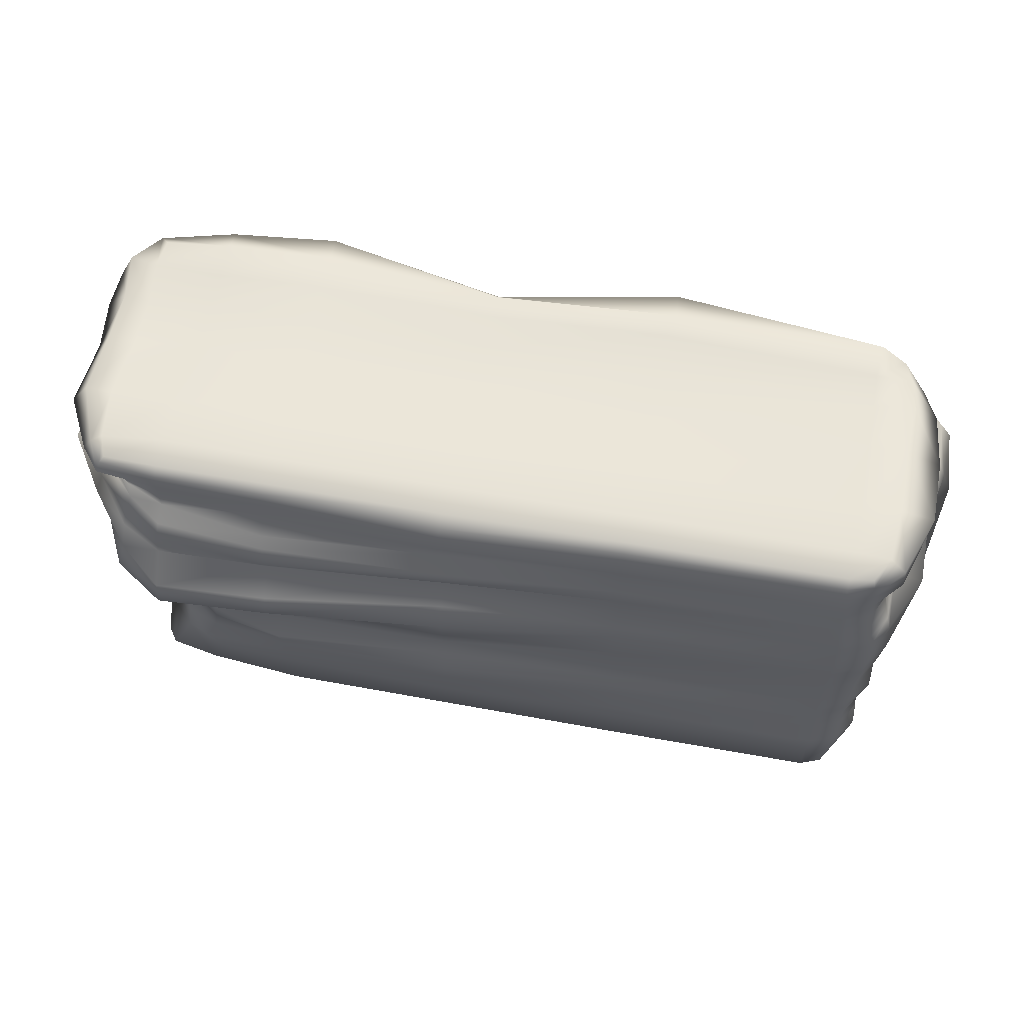
<metadata>
{"format":"obj","ext":"obj","renderer":"f3d","projection":"perspective","resolution":1024,"background":"white","views":[{"elev":55.1,"azim":-168.8,"up":"+Y"}]}
</metadata>
<code>
g default
v -1595 -4292 1.442e+04
v -1677 -1395 1.45e+04
v -1620 -1499 1.253e+04
v 3745 -1338 1.461e+04
v 3733 -1481 1.25e+04
v 3732 -4336 1.446e+04
v 2922 -1333 1.464e+04
v 2913 -1482 1.25e+04
v 2913 -4336 1.446e+04
v 125.5 -1379 1.462e+04
v 182.3 -1482 1.25e+04
v 182.3 -4336 1.446e+04
v -1806 -1882 1.463e+04
v -1661 -1905 1.249e+04
v 182.3 -1905 1.241e+04
v 2909 -1885 1.23e+04
v 3739 -1922 1.245e+04
v 4408 -1824 1.467e+04
v -1720 -2531 1.245e+04
v 182.3 -2533 1.241e+04
v 2898 -2493 1.212e+04
v 3759 -2502 1.208e+04
v -1765 -2915 1.459e+04
v -1679 -2910 1.249e+04
v 182.3 -2909 1.241e+04
v 2912 -2890 1.231e+04
v 3724 -2915 1.225e+04
v 4299 -2914 1.468e+04
v -1771 -3422 1.46e+04
v -1651 -3411 1.25e+04
v 182.3 -3411 1.241e+04
v 2912 -3425 1.232e+04
v 3501 -3431 1.245e+04
v 4317 -3427 1.459e+04
v -1651 -3913 1.25e+04
v 182.3 -3913 1.241e+04
v 2913 -3913 1.241e+04
v 3538 -3994 1.25e+04
v -1717 -1399 1.267e+04
v -1756 -1903 1.268e+04
v -1860 -2529 1.266e+04
v -1802 -2912 1.268e+04
v -1755 -3414 1.268e+04
v -1768 -3913 1.268e+04
v 4213 -1477 1.269e+04
v -1595 -4292 1.255e+04
v -1442 -4331 1.25e+04
v -1638 -4331 1.427e+04
v -1447 -4399 1.427e+04
v 4194 -4331 1.427e+04
v 4292 -3912 1.427e+04
v 4238 -1309 1.453e+04
v 3639 -4282 1.253e+04
v 3871 -4014 1.265e+04
v 4014 -4242 1.259e+04
v 3732 -4407 1.427e+04
v 4148 -4292 1.442e+04
v 4205 -4336 1.401e+04
v 2913 -4336 1.25e+04
v 2913 -4407 1.427e+04
v 1547 -4336 1.25e+04
v 1547 -4407 1.427e+04
v 1545 -1397 1.455e+04
v 182.3 -4336 1.25e+04
v 1547 -3913 1.24e+04
v 182.3 -4407 1.427e+04
v 1547 -4336 1.446e+04
v 1547 -4415 1.401e+04
v -1727 -1623 1.455e+04
v -1508 -1604 1.467e+04
v -1647 -1662 1.25e+04
v -1448 -1663 1.243e+04
v 182.3 -1662 1.242e+04
v 1547 -1903 1.24e+04
v 1547 -1479 1.248e+04
v 2912 -1664 1.242e+04
v 3735 -1664 1.243e+04
v 4033 -1906 1.258e+04
v 4158 -1523 1.254e+04
v 4528 -1879 1.434e+04
v 4374 -1607 1.469e+04
v 4610 -1581 1.403e+04
v 3748 -1575 1.472e+04
v 2920 -1531 1.481e+04
v 1544 -1592 1.467e+04
v 94.18 -1548 1.478e+04
v -1895 -2140 1.471e+04
v -1599 -2110 1.493e+04
v -1697 -2155 1.246e+04
v -1471 -2156 1.24e+04
v 182.3 -2156 1.241e+04
v 1543 -2527 1.234e+04
v 2893 -2114 1.219e+04
v 3755 -2121 1.227e+04
v 4130 -2508 1.239e+04
v 4538 -2559 1.435e+04
v 4418 -2149 1.468e+04
v 4607 -2145 1.405e+04
v 3768 -2154 1.493e+04
v 2924 -2085 1.505e+04
v 1544 -2113 1.491e+04
v 164.3 -2145 1.479e+04
v -1709 -2657 1.246e+04
v -1472 -2658 1.24e+04
v 182.3 -2658 1.241e+04
v 1543 -2907 1.231e+04
v 2899 -2653 1.209e+04
v 3756 -2665 1.205e+04
v 4135 -2929 1.243e+04
v 4430 -2912 1.432e+04
v -1794 -3171 1.462e+04
v -1535 -3172 1.476e+04
v 1545 -3419 1.231e+04
v 3815 -3441 1.268e+04
v 4467 -3432 1.433e+04
v 4324 -3173 1.46e+04
v 4553 -3172 1.404e+04
v 3743 -3150 1.452e+04
v 2922 -3188 1.479e+04
v 1548 -3160 1.471e+04
v 225 -3165 1.492e+04
v -1654 -3787 1.25e+04
v -1447 -3787 1.242e+04
v 182.3 -3787 1.241e+04
v 2913 -3787 1.241e+04
v 3620 -3780 1.245e+04
v -1844 -1651 1.264e+04
v -1810 -2155 1.266e+04
v -1842 -2656 1.267e+04
v -1787 -3789 1.268e+04
v 1547 -4407 1.269e+04
v 4119 -4296 1.274e+04
v 4211 -3118 1.286e+04
v 4361 -2143 1.277e+04
v 4372 -1629 1.266e+04
v -1749 -1360 1.308e+04
v -1682 -1893 1.308e+04
v -1877 -2525 1.308e+04
v -1847 -2914 1.308e+04
v -1726 -3410 1.309e+04
v -1745 -3915 1.308e+04
v 1547 -4415 1.361e+04
v 4208 -4336 1.361e+04
v 4571 -3182 1.362e+04
v 4632 -2111 1.362e+04
v 4551 -1583 1.361e+04
v 4258 -1442 1.308e+04
v -1751 -1350 1.361e+04
v -1859 -1888 1.361e+04
v -2095 -2531 1.357e+04
v -1947 -2938 1.362e+04
v -1975 -3439 1.359e+04
v -1741 -3911 1.361e+04
v 4246 -1470 1.361e+04
v 1547 -1649 1.235e+04
v 4222 -1658 1.248e+04
v 4606 -1575 1.438e+04
v 1556 -2158 1.232e+04
v 4073 -2147 1.251e+04
v 4540 -2161 1.437e+04
v -1840 -1628 1.308e+04
v -1831 -2161 1.309e+04
v -1725 -1626 1.361e+04
v -2045 -2145 1.362e+04
v -1639 -3910 1.446e+04
v -1487 -1343 1.459e+04
v -1731 -1351 1.43e+04
v -1773 -1343 1.403e+04
v -1447 -3913 1.242e+04
v 4178 -3904 1.401e+04
v 4210 -3913 1.447e+04
v -1635 -3901 1.426e+04
v -1745 -3909 1.402e+04
v 3736 -1355 1.432e+04
v 4262 -1336 1.43e+04
v 4251 -1456 1.402e+04
v 3733 -1392 1.402e+04
v 3732 -3913 1.455e+04
v 2914 -1334 1.433e+04
v 2913 -1384 1.403e+04
v 2913 -3913 1.456e+04
v 1545 -1357 1.432e+04
v 1547 -1387 1.403e+04
v 1548 -3914 1.457e+04
v 185 -1342 1.437e+04
v 182.9 -1367 1.404e+04
v 183.1 -3913 1.457e+04
v -1462 -1364 1.431e+04
v -1467 -1373 1.402e+04
v -1453 -3913 1.456e+04
v -1772 -1748 1.46e+04
v -1704 -1500 1.452e+04
v -1928 -1881 1.403e+04
v -1720 -1654 1.403e+04
v -1898 -1886 1.436e+04
v -1801 -1632 1.432e+04
v -1445 -1484 1.25e+04
v -1634 -1564 1.251e+04
v -1445 -1562 1.245e+04
v -1450 -1780 1.242e+04
v -1653 -1779 1.249e+04
v -1455 -1905 1.242e+04
v 182.3 -1780 1.241e+04
v 182.3 -1560 1.245e+04
v 1547 -1771 1.236e+04
v 1547 -1551 1.24e+04
v 2910 -1787 1.241e+04
v 2913 -1560 1.245e+04
v 3737 -1790 1.244e+04
v 3734 -1560 1.245e+04
v 4077 -1778 1.256e+04
v 4191 -1572 1.251e+04
v 4357 -1735 1.466e+04
v 4531 -1762 1.435e+04
v 4405 -1732 1.402e+04
v 4478 -1335 1.435e+04
v 4446 -1420 1.402e+04
v 4319 -1382 1.463e+04
v 3753 -1880 1.479e+04
v 3755 -1373 1.478e+04
v 3750 -1751 1.465e+04
v 2930 -1330 1.483e+04
v 2915 -1673 1.461e+04
v 2920 -1879 1.471e+04
v 1530 -1892 1.467e+04
v 1545 -1476 1.463e+04
v 1519 -1746 1.46e+04
v 141.2 -1358 1.48e+04
v 78.35 -1706 1.477e+04
v 75.14 -1856 1.48e+04
v -1478 -1486 1.462e+04
v -1511 -1765 1.461e+04
v -1548 -1880 1.474e+04
v -1914 -2282 1.474e+04
v -1618 -2266 1.497e+04
v -1562 -2018 1.478e+04
v -1853 -2010 1.467e+04
v -2106 -2575 1.405e+04
v -2128 -2102 1.403e+04
v -2030 -2554 1.44e+04
v -2143 -2089 1.443e+04
v -1678 -2030 1.248e+04
v -1463 -2030 1.241e+04
v -1478 -2281 1.239e+04
v -1714 -2280 1.245e+04
v -1479 -2532 1.239e+04
v 182.3 -2282 1.241e+04
v 182.3 -2031 1.241e+04
v 1548 -2282 1.242e+04
v 1548 -2042 1.232e+04
v 2907 -2266 1.227e+04
v 2901 -1986 1.225e+04
v 3755 -2260 1.225e+04
v 3746 -2010 1.233e+04
v 4106 -2305 1.246e+04
v 4036 -2024 1.255e+04
v 4403 -2289 1.466e+04
v 4582 -2306 1.439e+04
v 4600 -2315 1.402e+04
v 4494 -2027 1.435e+04
v 4442 -2059 1.404e+04
v 4409 -2003 1.467e+04
v 3764 -1973 1.496e+04
v 3768 -2292 1.488e+04
v 2919 -1924 1.495e+04
v 2932 -2259 1.498e+04
v 1540 -2025 1.476e+04
v 1583 -2252 1.501e+04
v 160.2 -1986 1.487e+04
v 172.6 -2288 1.485e+04
v -1779 -2643 1.461e+04
v -1526 -2637 1.473e+04
v -1557 -2525 1.482e+04
v -1841 -2531 1.467e+04
v -1739 -2862 1.401e+04
v -2032 -2704 1.404e+04
v -1853 -2909 1.433e+04
v -1937 -2673 1.437e+04
v -1457 -2909 1.242e+04
v 1537 -2631 1.221e+04
v 4179 -2709 1.235e+04
v 4250 -2723 1.469e+04
v 4506 -2720 1.434e+04
v 4459 -2705 1.395e+04
v 4510 -2506 1.396e+04
v 4300 -2583 1.47e+04
v 3745 -2915 1.465e+04
v 3759 -2548 1.473e+04
v 3754 -2668 1.469e+04
v 2936 -2553 1.496e+04
v 2937 -2694 1.493e+04
v 2931 -2950 1.486e+04
v 1521 -2856 1.457e+04
v 1559 -2564 1.498e+04
v 1557 -2700 1.491e+04
v 188.3 -2518 1.486e+04
v 188.6 -2629 1.477e+04
v 188 -2909 1.472e+04
v -1522 -2915 1.471e+04
v -1792 -3298 1.462e+04
v -1532 -3302 1.477e+04
v -2058 -3426 1.403e+04
v -1848 -3162 1.403e+04
v -1938 -3417 1.434e+04
v -1995 -3139 1.436e+04
v -1667 -3162 1.249e+04
v -1449 -3160 1.242e+04
v -1448 -3285 1.242e+04
v -1658 -3287 1.25e+04
v -1448 -3411 1.242e+04
v 182.3 -3285 1.241e+04
v 182.3 -3160 1.241e+04
v 1548 -3290 1.237e+04
v 1549 -3161 1.241e+04
v 2912 -3268 1.226e+04
v 2912 -3155 1.239e+04
v 3486 -3278 1.242e+04
v 3554 -3121 1.239e+04
v 3855 -3279 1.264e+04
v 3965 -3115 1.257e+04
v 4329 -3301 1.46e+04
v 4500 -3304 1.434e+04
v 4553 -3307 1.404e+04
v 4495 -3172 1.434e+04
v 3730 -3399 1.448e+04
v 3737 -3271 1.449e+04
v 2917 -3306 1.474e+04
v 2913 -3425 1.47e+04
v 1548 -3421 1.479e+04
v 1540 -3265 1.486e+04
v 195.4 -3295 1.478e+04
v 189.4 -3417 1.471e+04
v -1519 -3429 1.476e+04
v -1664 -3785 1.449e+04
v -1459 -3788 1.458e+04
v -1495 -3548 1.469e+04
v -1729 -3542 1.456e+04
v -1665 -3749 1.402e+04
v -1650 -3754 1.426e+04
v -1651 -3537 1.25e+04
v -1448 -3536 1.242e+04
v 182.3 -3536 1.241e+04
v 1547 -3790 1.236e+04
v 1546 -3544 1.229e+04
v 2912 -3546 1.235e+04
v 3527 -3584 1.246e+04
v 3844 -3801 1.267e+04
v 3810 -3609 1.269e+04
v 4229 -3789 1.449e+04
v 4305 -3787 1.427e+04
v 4202 -3754 1.401e+04
v 4403 -3550 1.431e+04
v 4435 -3550 1.402e+04
v 4289 -3547 1.456e+04
v 3732 -3537 1.456e+04
v 3729 -3784 1.445e+04
v 2912 -3544 1.464e+04
v 2889 -3765 1.448e+04
v 1556 -3500 1.465e+04
v 1548 -3791 1.46e+04
v 186.4 -3540 1.466e+04
v 178.5 -3766 1.45e+04
v -1459 -1405 1.269e+04
v -1757 -1773 1.268e+04
v -1832 -1478 1.263e+04
v -1843 -2279 1.266e+04
v -1778 -2030 1.267e+04
v -1789 -3294 1.268e+04
v -1824 -3172 1.267e+04
v -1769 -3538 1.268e+04
v -1638 -4331 1.269e+04
v -1447 -4399 1.269e+04
v 182.3 -4407 1.269e+04
v 2913 -4407 1.269e+04
v 3732 -4407 1.269e+04
v 4063 -4022 1.286e+04
v 4046 -3612 1.295e+04
v 4034 -3804 1.292e+04
v 4081 -3444 1.295e+04
v 4131 -3284 1.292e+04
v 4296 -2930 1.278e+04
v 4368 -2515 1.273e+04
v 4342 -2721 1.274e+04
v 4273 -2035 1.279e+04
v 4420 -2311 1.273e+04
v 4250 -1900 1.279e+04
v 4308 -1539 1.267e+04
v 4285 -1759 1.276e+04
v 3732 -1411 1.269e+04
v 2913 -1411 1.269e+04
v 1547 -1411 1.269e+04
v 182.3 -1411 1.269e+04
v -1462 -1346 1.361e+04
v -1463 -1392 1.308e+04
v -1701 -1749 1.308e+04
v -1995 -1399 1.307e+04
v -2049 -2232 1.309e+04
v -1787 -2034 1.308e+04
v -1767 -2638 1.309e+04
v -1826 -3298 1.308e+04
v -1760 -3164 1.308e+04
v -1782 -3794 1.308e+04
v -1704 -3550 1.308e+04
v -1644 -4336 1.308e+04
v -1644 -4336 1.361e+04
v -1447 -4407 1.308e+04
v -1447 -4407 1.361e+04
v 182.3 -4415 1.361e+04
v 182.3 -4415 1.308e+04
v 1547 -4415 1.308e+04
v 2913 -4415 1.361e+04
v 2913 -4415 1.308e+04
v 3732 -4415 1.361e+04
v 3732 -4415 1.308e+04
v 4207 -4336 1.308e+04
v 4179 -3906 1.362e+04
v 4166 -3994 1.316e+04
v 4404 -3555 1.362e+04
v 4491 -3433 1.362e+04
v 4231 -3598 1.326e+04
v 4200 -3755 1.362e+04
v 4168 -3784 1.323e+04
v 4290 -3442 1.327e+04
v 4524 -2941 1.356e+04
v 4558 -3310 1.362e+04
v 4348 -3293 1.325e+04
v 4406 -3135 1.321e+04
v 4492 -2950 1.311e+04
v 4571 -2512 1.353e+04
v 4528 -2514 1.311e+04
v 4530 -2715 1.353e+04
v 4493 -2727 1.311e+04
v 4475 -2046 1.362e+04
v 4387 -1895 1.362e+04
v 4415 -2074 1.307e+04
v 4631 -2308 1.356e+04
v 4592 -2303 1.311e+04
v 4653 -2082 1.307e+04
v 4364 -1905 1.308e+04
v 4439 -1423 1.361e+04
v 4449 -1417 1.307e+04
v 4411 -1729 1.361e+04
v 4382 -1732 1.308e+04
v 4582 -1587 1.306e+04
v 3732 -1403 1.361e+04
v 3732 -1403 1.308e+04
v 2913 -1403 1.361e+04
v 2913 -1403 1.308e+04
v 1547 -1403 1.361e+04
v 1547 -1403 1.308e+04
v 182.3 -1403 1.361e+04
v 182.3 -1403 1.308e+04
v -1744 -1768 1.362e+04
v -2006 -1455 1.362e+04
v -1879 -2289 1.364e+04
v -1958 -1992 1.361e+04
v -2100 -2696 1.357e+04
v -1970 -3264 1.36e+04
v -1770 -3168 1.36e+04
v -1650 -3765 1.362e+04
v -1832 -3535 1.362e+04
v -1644 -4336 1.401e+04
v -1447 -4407 1.401e+04
v 182.3 -4415 1.401e+04
v 2913 -4415 1.401e+04
v 3732 -4415 1.401e+04
v 4514 -3436 1.403e+04
v 4467 -2924 1.399e+04
v 4386 -1901 1.403e+04
v -1442 -4331 1.446e+04
v -1818 -1780 1.403e+04
v -1845 -1760 1.434e+04
v -1840 -1482 1.432e+04
v -1955 -1470 1.406e+04
v -2196 -2282 1.403e+04
v -2104 -2279 1.443e+04
v -2060 -1953 1.44e+04
v -2075 -1968 1.403e+04
v -2011 -3253 1.402e+04
v -2000 -3284 1.436e+04
v -1868 -3528 1.432e+04
v -1897 -3525 1.402e+04
g rockwall_c02
f 1 470 190 165
f 2 166 188 167
f 167 188 189 168
f 35 169 47 46
f 462 463 49 48
f 48 49 470 1
f 50 58 170 51
f 57 50 51 171
f 48 1 165 172
f 462 48 172 173
f 4 52 175 174
f 174 175 176 177
f 53 38 54 55
f 6 56 50 57
f 56 466 58 50
f 178 6 57 171
f 7 4 174 179
f 179 174 177 180
f 59 37 38 53
f 60 465 466 56
f 9 60 56 6
f 181 9 6 178
f 63 7 179 182
f 182 179 180 183
f 61 65 37 59
f 62 68 465 60
f 67 62 60 9
f 184 67 9 181
f 10 63 182 185
f 185 182 183 186
f 64 36 65 61
f 12 66 62 67
f 66 464 68 62
f 187 12 67 184
f 166 10 185 188
f 188 185 186 189
f 47 169 36 64
f 49 463 464 66
f 470 49 66 12
f 187 190 470 12
f 13 233 232 191
f 191 232 70 69
f 69 70 231 192
f 192 231 166 2
f 193 195 472 471
f 471 472 196 194
f 195 13 191 472
f 472 191 69 196
f 196 69 192 473
f 473 192 2 167
f 194 196 473 474
f 474 473 167 168
f 3 197 199 198
f 198 199 72 71
f 71 72 200 201
f 201 200 202 14
f 15 202 200 203
f 203 200 72 73
f 73 72 199 204
f 204 199 197 11
f 74 15 203 205
f 205 203 73 155
f 155 73 204 206
f 206 204 11 75
f 16 74 205 207
f 207 205 155 76
f 76 155 206 208
f 208 206 75 8
f 17 16 207 209
f 209 207 76 77
f 77 76 208 210
f 210 208 8 5
f 78 17 209 211
f 211 209 77 156
f 156 77 210 212
f 212 210 5 79
f 18 80 214 213
f 213 214 157 81
f 80 469 215 214
f 214 215 82 157
f 157 82 217 216
f 216 217 176 175
f 81 157 216 218
f 218 216 175 52
f 220 83 81 218
f 4 220 218 52
f 221 219 18 213
f 83 221 213 81
f 223 224 219 221
f 84 223 221 83
f 222 84 83 220
f 7 222 220 4
f 227 225 224 223
f 85 227 223 84
f 226 85 84 222
f 63 226 222 7
f 228 86 85 226
f 10 228 226 63
f 229 230 225 227
f 86 229 227 85
f 232 233 230 229
f 70 232 229 86
f 231 70 86 228
f 166 231 228 10
f 274 273 235 234
f 234 235 88 87
f 87 88 236 237
f 237 236 233 13
f 238 240 476 475
f 475 476 241 239
f 240 274 234 476
f 476 234 87 241
f 241 87 237 477
f 477 237 13 195
f 239 241 477 478
f 478 477 195 193
f 14 202 243 242
f 242 243 90 89
f 89 90 244 245
f 245 244 246 19
f 20 246 244 247
f 247 244 90 91
f 91 90 243 248
f 248 243 202 15
f 92 20 247 249
f 249 247 91 158
f 158 91 248 250
f 250 248 15 74
f 21 92 249 251
f 251 249 158 93
f 93 158 250 252
f 252 250 74 16
f 22 21 251 253
f 253 251 93 94
f 94 93 252 254
f 254 252 16 17
f 95 22 253 255
f 255 253 94 159
f 159 94 254 256
f 256 254 17 78
f 286 96 258 257
f 257 258 160 97
f 96 285 259 258
f 258 259 98 160
f 160 98 261 260
f 260 261 469 80
f 97 160 260 262
f 262 260 80 18
f 263 99 97 262
f 219 263 262 18
f 264 288 286 257
f 99 264 257 97
f 266 290 288 264
f 100 266 264 99
f 265 100 99 263
f 224 265 263 219
f 268 294 290 266
f 101 268 266 100
f 267 101 100 265
f 225 267 265 224
f 269 102 101 267
f 230 269 267 225
f 270 296 294 268
f 102 270 268 101
f 230 233 236 269
f 269 236 88 102
f 102 88 235 270
f 270 235 273 296
f 23 299 272 271
f 271 272 273 274
f 275 277 278 276
f 277 23 271 278
f 278 271 274 240
f 276 278 240 238
f 19 246 104 103
f 103 104 279 24
f 25 279 104 105
f 105 104 246 20
f 106 25 105 280
f 280 105 20 92
f 26 106 280 107
f 107 280 92 21
f 27 26 107 108
f 108 107 21 22
f 109 27 108 281
f 281 108 22 95
f 28 110 283 282
f 110 468 284 283
f 283 284 285 96
f 282 283 96 286
f 288 289 282 286
f 289 287 28 282
f 291 292 287 289
f 290 291 289 288
f 295 293 292 291
f 294 295 291 290
f 296 297 295 294
f 297 298 293 295
f 296 273 272 297
f 297 272 299 298
f 29 333 301 300
f 300 301 112 111
f 111 112 299 23
f 302 304 480 479
f 479 480 305 303
f 304 29 300 480
f 480 300 111 305
f 305 111 23 277
f 303 305 277 275
f 24 279 307 306
f 306 307 308 309
f 309 308 310 30
f 31 310 308 311
f 311 308 307 312
f 312 307 279 25
f 113 31 311 313
f 313 311 312 314
f 314 312 25 106
f 32 113 313 315
f 315 313 314 316
f 316 314 106 26
f 33 32 315 317
f 317 315 316 318
f 318 316 26 27
f 114 33 317 319
f 319 317 318 320
f 320 318 27 109
f 34 115 322 321
f 321 322 324 116
f 115 467 323 322
f 322 323 117 324
f 324 117 468 110
f 116 324 110 28
f 287 118 116 28
f 326 325 34 321
f 118 326 321 116
f 327 328 325 326
f 119 327 326 118
f 292 119 118 287
f 330 329 328 327
f 120 330 327 119
f 293 120 119 292
f 298 121 120 293
f 331 332 329 330
f 121 331 330 120
f 298 299 112 121
f 121 112 301 331
f 331 301 333 332
f 165 190 335 334
f 334 335 336 337
f 337 336 333 29
f 173 172 339 338
f 172 165 334 339
f 339 334 337 481
f 481 337 29 304
f 338 339 481 482
f 482 481 304 302
f 30 310 341 340
f 340 341 123 122
f 122 123 169 35
f 36 169 123 124
f 124 123 341 342
f 342 341 310 31
f 65 36 124 343
f 343 124 342 344
f 344 342 31 113
f 37 65 343 125
f 125 343 344 345
f 345 344 113 32
f 38 37 125 126
f 126 125 345 346
f 346 345 32 33
f 54 38 126 347
f 347 126 346 348
f 348 346 33 114
f 171 51 350 349
f 51 170 351 350
f 350 351 353 352
f 352 353 467 115
f 349 350 352 354
f 354 352 115 34
f 355 356 349 354
f 325 355 354 34
f 356 178 171 349
f 358 181 178 356
f 357 358 356 355
f 328 357 355 325
f 360 184 181 358
f 359 360 358 357
f 329 359 357 328
f 361 362 360 359
f 332 361 359 329
f 362 187 184 360
f 332 333 336 361
f 361 336 335 362
f 362 335 190 187
f 363 392 11 197
f 39 363 197 3
f 14 40 364 201
f 201 364 127 71
f 71 127 365 198
f 198 365 39 3
f 19 41 366 245
f 245 366 128 89
f 89 128 367 242
f 242 367 40 14
f 24 42 129 103
f 103 129 41 19
f 30 43 368 309
f 309 368 369 306
f 306 369 42 24
f 35 44 130 122
f 122 130 370 340
f 340 370 43 30
f 46 371 44 35
f 46 47 372 371
f 373 372 47 64
f 131 373 64 61
f 374 131 61 59
f 375 374 59 53
f 132 375 53 55
f 376 132 55 54
f 378 376 54 347
f 377 378 347 348
f 379 377 348 114
f 380 379 114 319
f 133 380 319 320
f 381 133 320 109
f 383 381 109 281
f 382 383 281 95
f 385 382 95 255
f 134 385 255 159
f 384 134 159 256
f 386 384 256 78
f 388 386 78 211
f 135 388 211 156
f 387 135 156 212
f 45 387 212 79
f 389 45 79 5
f 390 389 5 8
f 391 390 8 75
f 392 391 75 11
f 393 451 452 394
f 394 452 392 363
f 148 393 394 136
f 136 394 363 39
f 40 137 395 364
f 364 395 161 127
f 137 149 453 395
f 395 453 163 161
f 161 163 454 396
f 396 454 148 136
f 127 161 396 365
f 365 396 136 39
f 41 138 397 366
f 366 397 162 128
f 138 150 455 397
f 397 455 164 162
f 162 164 456 398
f 398 456 149 137
f 128 162 398 367
f 367 398 137 40
f 42 139 399 129
f 139 151 457 399
f 399 457 150 138
f 129 399 138 41
f 43 140 400 368
f 368 400 401 369
f 140 152 458 400
f 400 458 459 401
f 401 459 151 139
f 369 401 139 42
f 44 141 402 130
f 141 153 460 402
f 402 460 461 403
f 403 461 152 140
f 130 402 403 370
f 370 403 140 43
f 404 405 153 141
f 371 404 141 44
f 371 372 406 404
f 404 406 407 405
f 408 407 406 409
f 409 406 372 373
f 142 408 409 410
f 410 409 373 131
f 411 142 410 412
f 412 410 131 374
f 413 411 412 414
f 414 412 374 375
f 143 413 414 415
f 415 414 375 132
f 416 143 415 417
f 417 415 132 376
f 418 421 422 420
f 419 418 420 423
f 421 416 417 422
f 422 417 376 378
f 420 422 378 377
f 423 420 377 379
f 424 144 427 428
f 425 419 423 426
f 144 425 426 427
f 426 423 379 380
f 427 426 380 133
f 428 427 133 381
f 429 431 432 430
f 431 424 428 432
f 432 428 381 383
f 430 432 383 382
f 433 145 438 435
f 434 433 435 439
f 436 429 430 437
f 145 436 437 438
f 437 430 382 385
f 438 437 385 134
f 435 438 134 384
f 439 435 384 386
f 440 146 444 441
f 154 440 441 147
f 442 434 439 443
f 146 442 443 444
f 443 439 386 388
f 444 443 388 135
f 441 444 135 387
f 147 441 387 45
f 445 154 147 446
f 446 147 45 389
f 447 445 446 448
f 448 446 389 390
f 449 447 448 450
f 450 448 390 391
f 451 449 450 452
f 452 450 391 392
f 189 186 451 393
f 168 189 393 148
f 149 193 471 453
f 453 471 194 163
f 163 194 474 454
f 454 474 168 148
f 150 238 475 455
f 455 475 239 164
f 164 239 478 456
f 456 478 193 149
f 151 275 276 457
f 457 276 238 150
f 152 302 479 458
f 458 479 303 459
f 459 303 275 151
f 153 173 338 460
f 460 338 482 461
f 461 482 302 152
f 405 462 173 153
f 405 407 463 462
f 464 463 407 408
f 68 464 408 142
f 465 68 142 411
f 466 465 411 413
f 58 466 413 143
f 170 58 143 416
f 353 351 421 418
f 467 353 418 419
f 351 170 416 421
f 468 117 144 424
f 323 467 419 425
f 117 323 425 144
f 285 284 431 429
f 284 468 424 431
f 261 98 145 433
f 469 261 433 434
f 259 285 429 436
f 98 259 436 145
f 217 82 146 440
f 176 217 440 154
f 215 469 434 442
f 82 215 442 146
f 177 176 154 445
f 180 177 445 447
f 183 180 447 449
f 186 183 449 451

</code>
